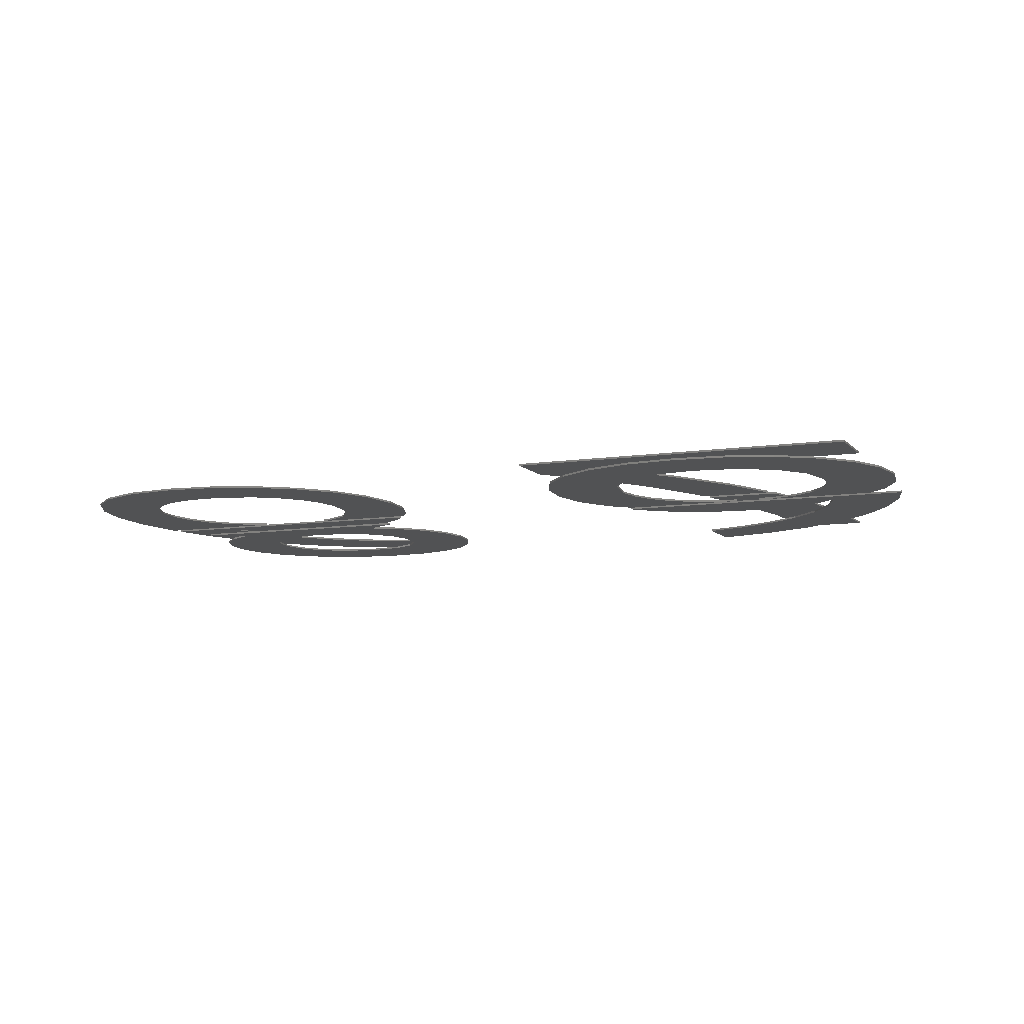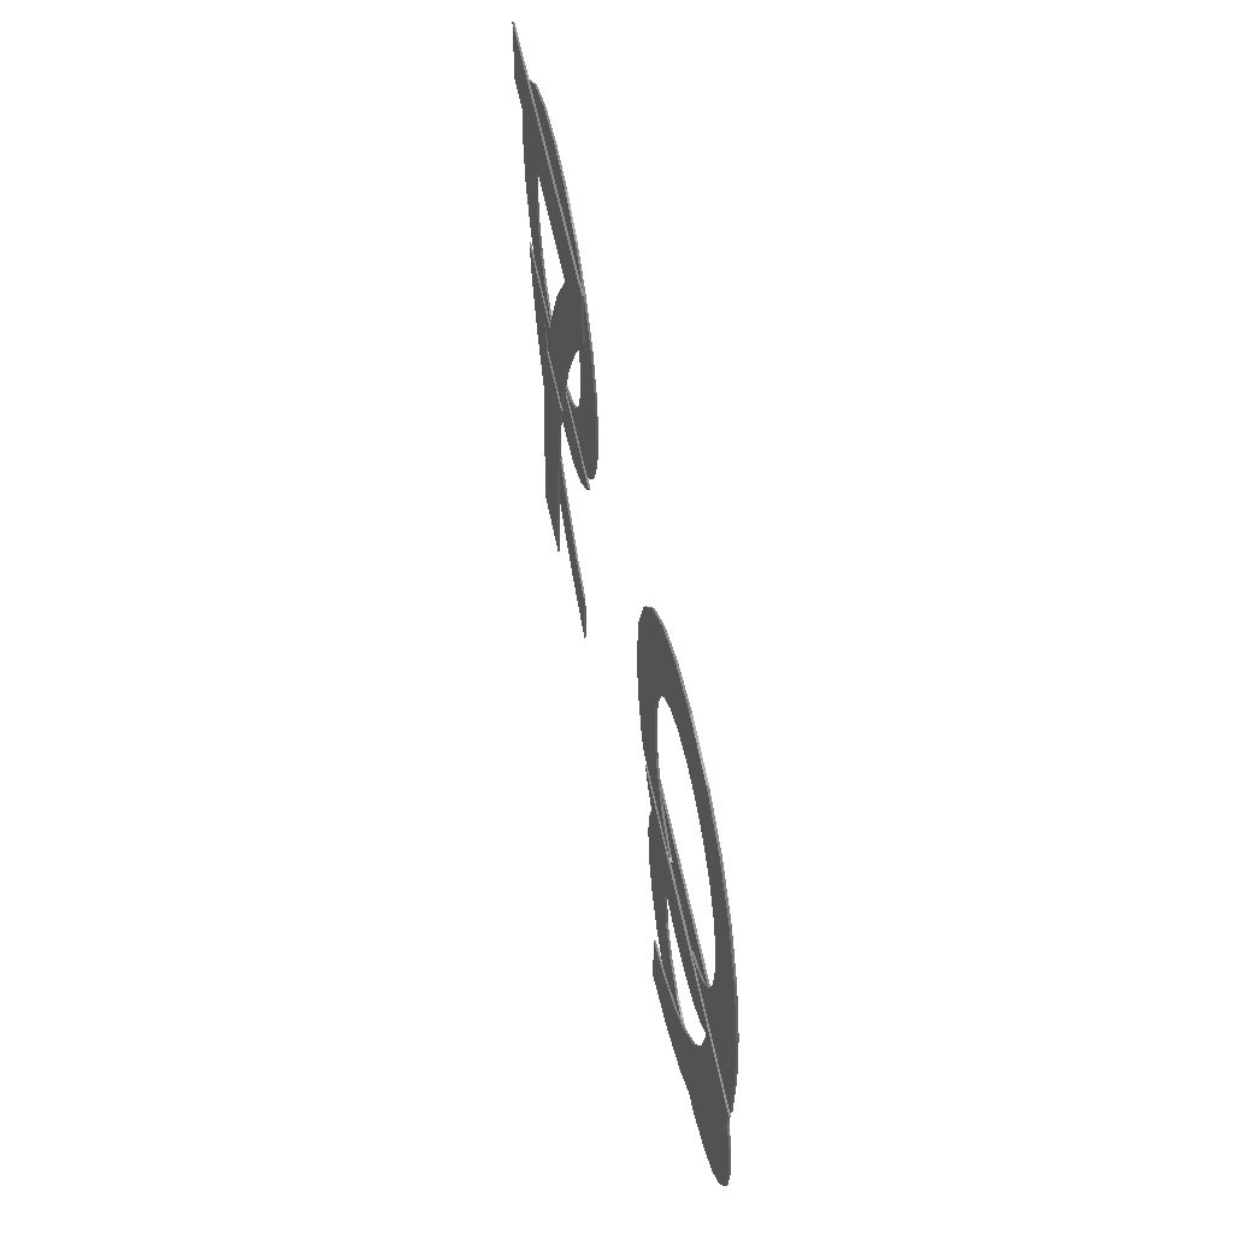
<metadata>
{"format":"stl","ext":"stl","renderer":"f3d","projection":"perspective","resolution":1024,"background":"white","views":[{"elev":-8.7,"azim":-157.1,"up":"+Z"},{"elev":53.5,"azim":79.1,"up":"+Y"}]}
</metadata>
<code>
# stl→obj: 376 verts, 728 faces
v 1545 20.49 -1.083e-12
v 1545 16.59 0.2
v 1545 16.59 -1.083e-12
v 1545 20.49 0.2
v 1529 64.04 1
v 1534 63.33 0.8
v 1529 64.04 0.8
v 1534 63.33 1
v 1547 35.48 1
v 1533 35.48 0.8
v 1547 35.48 0.8
v 1533 35.48 1
v 1543 57.81 0.8
v 1545 53.39 1
v 1545 53.39 0.8
v 1543 57.81 1
v 1547 48.13 0.8
v 1547 42.25 1
v 1547 42.25 0.8
v 1547 48.13 1
v 1539 61.19 0.8
v 1539 61.19 1
v 1523 63.45 1
v 1523 63.45 0.8
v 1515 58.85 1
v 1512 55.14 0.8
v 1512 55.14 1
v 1515 58.85 0.8
v 1524 35.55 0.8
v 1524 35.48 1
v 1524 35.48 0.8
v 1524 35.55 1
v 1520 37.9 1
v 1520 37.9 0.8
v 1517 46.03 0.8
v 1518 41.5 1
v 1518 41.5 0.8
v 1517 46.03 1
v 1517 49.03 0.8
v 1519 61.67 0.8
v 1518 51.7 0.8
v 1520 53.93 0.8
v 1522 55.64 0.8
v 1525 56.72 0.8
v 1528 57.09 0.8
v 1532 56.72 0.8
v 1534 55.64 0.8
v 1537 53.93 0.8
v 1538 51.7 0.8
v 1540 49.03 0.8
v 1540 46.03 0.8
v 1534 36.2 0.8
v 1537 37.9 0.8
v 1538 40.16 0.8
v 1540 42.89 0.8
v 1547 35.62 0.8
v 1510 50.67 0.8
v 1510 40.86 0.8
v 1509 45.58 0.8
v 1512 36.66 0.8
v 1513 35.48 0.8
v 1519 61.67 1
v 1547 35.62 1
v 1513 35.48 1
v 1509 45.58 1
v 1510 40.86 1
v 1510 50.67 1
v 1534 36.2 1
v 1540 42.89 1
v 1538 40.16 1
v 1512 36.66 1
v 1532 56.72 1
v 1528 57.09 1
v 1537 53.93 1
v 1534 55.64 1
v 1540 49.03 1
v 1540 46.03 1
v 1517 49.03 1
v 1518 51.7 1
v 1537 37.9 1
v 1520 53.93 1
v 1538 51.7 1
v 1525 56.72 1
v 1522 55.64 1
v 1515 34.38 0.2
v 1542 34.38 -1.083e-12
v 1515 34.38 -1.083e-12
v 1542 34.38 0.2
v 1512 16.59 0.2
v 1512 24.13 0.2
v 1511 20.49 0.2
v 1514 27.41 0.2
v 1514 13.07 0.2
v 1516 30.12 0.2
v 1516 10.09 0.2
v 1519 32.07 0.2
v 1519 21.1 0.2
v 1520 7.785 0.2
v 1520 17.62 0.2
v 1524 6.307 0.2
v 1522 14.92 0.2
v 1525 13.19 0.2
v 1528 5.815 0.2
v 1528 12.61 0.2
v 1533 6.307 0.2
v 1532 13.19 0.2
v 1535 14.92 0.2
v 1537 7.785 0.2
v 1537 17.62 0.2
v 1538 21.1 0.2
v 1541 10.09 0.2
v 1538 32.03 0.2
v 1537 24.28 0.2
v 1541 30.11 0.2
v 1543 13.07 0.2
v 1543 27.41 0.2
v 1545 24.13 0.2
v 1515 34.36 0.2
v 1525 28.67 0.2
v 1522 26.91 0.2
v 1520 24.28 0.2
v 1528 29.26 0.2
v 1532 28.67 0.2
v 1535 26.91 0.2
v 1542 34.35 0.2
v 1538 32.03 -1.354e-12
v 1541 30.11 -1.444e-12
v 1545 24.13 -1.263e-12
v 1543 27.41 -1.444e-12
v 1542 34.35 -1.263e-12
v 1473 36.8 0.2
v 1476 38.53 -6.082e-13
v 1473 36.8 -6.985e-13
v 1476 38.53 0.2
v 1467 57.21 0.2
v 1463 56.47 -1.119e-13
v 1467 57.21 -1.796e-13
v 1463 56.47 0.2
v 1457 50.8 -4.052e-13
v 1456 46.35 0.2
v 1456 46.35 -3.601e-13
v 1457 50.8 0.2
v 1457 40.78 -5.18e-13
v 1459 38.53 0.2
v 1459 38.53 -6.082e-13
v 1457 40.78 0.2
v 1472 56.47 -1.119e-13
v 1472 56.47 0.2
v 1479 43.43 0.2
v 1478 40.78 -5.18e-13
v 1478 40.78 0.2
v 1479 43.43 -5.18e-13
v 1479 46.35 0.2
v 1479 46.35 -3.601e-13
v 1459 54.25 -2.022e-13
v 1459 54.25 0.2
v 1476 54.25 0.2
v 1478 50.8 -4.052e-13
v 1478 50.8 0.2
v 1476 54.25 -2.022e-13
v 1456 43.43 -5.18e-13
v 1456 43.43 0.2
v 1461 36.8 0.2
v 1461 36.8 -6.985e-13
v 1464 35.7 0.2
v 1466 35.48 -3.15e-13
v 1464 35.7 -6.759e-13
v 1466 35.48 0.2
v 1482 34.38 -9.692e-13
v 1481 33.12 0.2
v 1481 33.12 -1.308e-12
v 1482 34.38 0.2
v 1450 34.38 0.2
v 1450 34.38 -9.692e-13
v 1478 30.28 -1.195e-12
v 1478 30.28 0.2
v 1466 28.14 0.2
v 1463 29 -1.217e-12
v 1466 28.14 -1.217e-12
v 1463 29 0.2
v 1469 27.85 0.2
v 1469 27.85 -1.24e-12
v 1461 14.62 0.2
v 1458 32.15 0.2
v 1457 19.21 0.2
v 1460 27.65 0.2
v 1462 23.45 0.2
v 1466 10.76 0.2
v 1466 19.7 0.2
v 1470 16.53 0.2
v 1472 7.775 0.2
v 1474 14.07 0.2
v 1479 5.815 0.2
v 1479 12.45 0.2
v 1451 30.06 0.2
v 1453 24.39 0.2
v 1460 30.36 0.2
v 1474 28.46 0.2
v 1474 28.46 -1.195e-12
v 1460 30.36 -1.217e-12
v 1458 32.15 -1.24e-12
v 1460 27.65 -1.195e-12
v 1462 23.45 -1.059e-12
v 1466 19.7 -1.014e-12
v 1461 15.97 1
v 1460 6.78 0.8
v 1460 6.78 1
v 1461 15.97 0.8
v 1457 61.79 -2.473e-13
v 1453 59.13 -1.119e-13
v 1462 63.48 -6.68e-14
v 1467 64.04 -8.936e-14
v 1473 63.48 -6.68e-14
v 1478 61.79 -2.473e-13
v 1481 59.13 -1.119e-13
v 1471 35.7 -6.759e-13
v 1482 35.48 -3.15e-13
v 1469 35.48 -3.15e-13
v 1484 55.66 -1.57e-13
v 1484 37.74 -6.759e-13
v 1486 41.98 -5.631e-13
v 1486 51.5 -3.601e-13
v 1487 46.79 -4.954e-13
v 1449 51.5 -3.601e-13
v 1449 41.98 -5.631e-13
v 1448 46.79 -4.954e-13
v 1450 55.66 -1.57e-13
v 1451 37.74 -6.759e-13
v 1453 35.48 -3.15e-13
v 1468 6.78 0.8
v 1462 24.8 0.8
v 1464 33.35 0.8
v 1465 34.38 0.8
v 1469 17.88 0.8
v 1471 30.81 0.8
v 1472 34.38 0.8
v 1465 34.38 1
v 1464 33.35 1
v 1462 24.8 1
v 1471 30.81 1
v 1472 34.38 1
v 1468 6.78 1
v 1469 17.88 1
v 1486 41.98 0.2
v 1487 46.79 0.2
v 1467 64.04 0.2
v 1462 63.48 0.2
v 1478 61.79 0.2
v 1481 59.13 0.2
v 1471 35.7 0.2
v 1449 41.98 0.2
v 1451 37.74 0.2
v 1457 61.79 0.2
v 1482 35.48 0.2
v 1469 35.48 0.2
v 1453 59.13 0.2
v 1450 55.66 0.2
v 1449 51.5 0.2
v 1448 46.79 0.2
v 1473 63.48 0.2
v 1484 37.74 0.2
v 1486 51.5 0.2
v 1484 55.66 0.2
v 1453 35.48 0.2
v 1476 56.16 1
v 1450 56.16 0.8
v 1476 56.16 0.8
v 1450 56.16 1
v 1450 63.08 1
v 1450 63.08 0.8
v 1472 50.02 1
v 1467 41.72 0.8
v 1467 41.72 1
v 1472 50.02 0.8
v 1485 63.08 0.8
v 1485 63.08 1
v 1451 30.06 -1.217e-12
v 1453 24.39 -1.082e-12
v 1457 19.21 -1.082e-12
v 1461 14.62 -9.466e-13
v 1466 10.76 -9.241e-13
v 1470 16.53 -1.014e-12
v 1472 7.775 -8.113e-13
v 1474 14.07 -9.917e-13
v 1479 5.815 -7.21e-13
v 1479 12.45 -9.466e-13
v 1473 35.48 1
v 1465 35.48 1
v 1473 37.58 1
v 1476 44.34 1
v 1480 50.92 1
v 1485 57.17 1
v 1485 57.17 0.8
v 1480 50.92 0.8
v 1465 35.48 0.8
v 1473 35.48 0.8
v 1473 37.58 0.8
v 1476 44.34 0.8
v 1543 13.07 -9.024e-13
v 1541 10.09 -9.024e-13
v 1532 13.19 -9.024e-13
v 1535 14.92 -1.083e-12
v 1519 21.1 -1.354e-12
v 1520 17.62 -1.173e-12
v 1515 34.36 -1.354e-12
v 1519 32.07 -1.354e-12
v 1520 7.785 -8.122e-13
v 1516 10.09 -9.024e-13
v 1522 26.91 -1.263e-12
v 1525 28.67 -1.263e-12
v 1514 27.41 -1.444e-12
v 1516 30.12 -1.444e-12
v 1525 13.19 -9.024e-13
v 1528 12.61 -9.926e-13
v 1512 16.59 -1.083e-12
v 1511 20.49 -1.083e-12
v 1537 7.785 -8.122e-13
v 1537 24.28 -1.263e-12
v 1535 26.91 -1.263e-12
v 1512 24.13 -1.263e-12
v 1514 13.07 -9.024e-13
v 1524 6.307 -9.024e-13
v 1537 17.62 -1.173e-12
v 1538 21.1 -1.354e-12
v 1522 14.92 -1.083e-12
v 1532 28.67 -1.263e-12
v 1528 29.26 -1.354e-12
v 1531 28.4 1
v 1527 28.09 0.8
v 1531 28.4 0.8
v 1527 28.09 1
v 1513 34.38 1
v 1547 34.38 0.8
v 1513 34.38 0.8
v 1547 34.38 1
v 1520 24.28 -1.263e-12
v 1533 6.307 -9.024e-13
v 1528 5.815 -9.926e-13
v 1535 23.33 1
v 1531 19.47 0.8
v 1531 19.47 1
v 1535 23.33 0.8
v 1525 7.413 1
v 1518 5.815 0.8
v 1525 7.413 0.8
v 1518 5.815 1
v 1528 16.31 1
v 1528 16.31 0.8
v 1537 27.77 1
v 1537 27.77 0.8
v 1534 29.32 1
v 1534 29.32 0.8
v 1518 12.45 1
v 1523 13.94 0.8
v 1518 12.45 0.8
v 1523 13.94 1
v 1514 33.12 0.8
v 1518 30.4 0.8
v 1539 32.68 0.8
v 1522 28.67 0.8
v 1537 30.77 0.8
v 1540 18.3 0.8
v 1543 23.52 0.8
v 1546 29.34 0.8
v 1531 10.12 0.8
v 1536 13.79 0.8
v 1540 18.3 1
v 1543 23.52 1
v 1531 10.12 1
v 1546 29.34 1
v 1518 30.4 1
v 1514 33.12 1
v 1539 32.68 1
v 1537 30.77 1
v 1536 13.79 1
v 1522 28.67 1
f 1 2 3
f 2 1 4
f 5 6 7
f 6 5 8
f 9 10 11
f 10 9 12
f 13 14 15
f 14 13 16
f 17 18 19
f 18 17 20
f 8 21 6
f 21 8 22
f 23 7 24
f 7 23 5
f 22 13 21
f 13 22 16
f 25 26 27
f 26 25 28
f 15 20 17
f 20 15 14
f 29 30 31
f 30 29 32
f 33 29 34
f 29 33 32
f 35 36 37
f 36 35 38
f 28 39 35
f 39 28 40
f 39 40 41
f 41 40 42
f 42 40 24
f 42 24 43
f 43 24 44
f 44 24 7
f 44 7 45
f 45 7 46
f 46 7 6
f 46 6 47
f 47 6 48
f 48 6 21
f 48 21 49
f 49 21 50
f 50 21 13
f 50 13 51
f 52 11 10
f 11 52 53
f 11 53 54
f 11 54 55
f 11 55 51
f 11 51 13
f 11 13 15
f 11 15 17
f 11 17 56
f 56 17 19
f 57 58 59
f 58 57 60
f 60 57 26
f 60 26 61
f 61 26 28
f 61 28 35
f 61 35 37
f 61 37 34
f 61 34 29
f 61 29 31
f 62 24 40
f 24 62 23
f 19 63 56
f 63 19 18
f 56 9 11
f 9 56 63
f 30 61 31
f 61 30 64
f 65 58 66
f 58 65 59
f 27 57 67
f 57 27 26
f 12 52 10
f 52 12 68
f 69 54 70
f 54 69 55
f 66 60 71
f 60 66 58
f 72 45 46
f 45 72 73
f 37 33 34
f 33 37 36
f 67 59 65
f 59 67 57
f 74 47 48
f 47 74 75
f 76 51 77
f 51 76 50
f 25 40 28
f 40 25 62
f 41 78 39
f 78 41 79
f 70 53 80
f 53 70 54
f 42 79 41
f 79 42 81
f 74 49 82
f 49 74 48
f 71 61 64
f 61 71 60
f 77 55 69
f 55 77 51
f 39 38 35
f 38 39 78
f 75 46 47
f 46 75 72
f 83 43 44
f 43 83 84
f 68 53 52
f 53 68 80
f 85 86 87
f 86 85 88
f 82 50 76
f 50 82 49
f 73 44 45
f 44 73 83
f 89 90 91
f 90 89 92
f 92 89 93
f 92 93 94
f 94 93 95
f 94 95 96
f 96 95 97
f 97 95 98
f 97 98 99
f 99 98 100
f 99 100 101
f 101 100 102
f 102 100 103
f 102 103 104
f 104 103 105
f 104 105 106
f 106 105 107
f 107 105 108
f 107 108 109
f 109 108 110
f 110 108 111
f 110 112 113
f 112 110 114
f 114 110 111
f 114 111 115
f 114 115 116
f 116 115 2
f 116 2 117
f 117 2 4
f 118 88 85
f 88 118 96
f 88 96 119
f 119 96 120
f 120 96 121
f 121 96 97
f 88 119 122
f 88 122 112
f 112 122 123
f 112 123 124
f 112 124 113
f 88 112 125
f 126 114 127
f 114 126 112
f 84 42 43
f 42 84 81
f 128 4 1
f 4 128 117
f 129 117 128
f 117 129 116
f 130 112 126
f 112 130 125
f 131 132 133
f 132 131 134
f 135 136 137
f 136 135 138
f 139 140 141
f 140 139 142
f 143 144 145
f 144 143 146
f 147 135 137
f 135 147 148
f 149 150 151
f 150 149 152
f 153 152 149
f 152 153 154
f 155 142 139
f 142 155 156
f 136 156 155
f 156 136 138
f 157 158 159
f 158 157 160
f 157 147 160
f 147 157 148
f 151 132 134
f 132 151 150
f 161 146 143
f 146 161 162
f 145 163 164
f 163 145 144
f 159 154 153
f 154 159 158
f 165 166 167
f 166 165 168
f 141 162 161
f 162 141 140
f 163 167 164
f 167 163 165
f 169 170 171
f 170 169 172
f 173 169 174
f 169 173 172
f 170 175 171
f 175 170 176
f 177 178 179
f 178 177 180
f 181 179 182
f 179 181 177
f 183 184 185
f 184 183 186
f 186 183 187
f 187 183 188
f 187 188 189
f 189 188 190
f 190 188 191
f 190 191 192
f 192 191 193
f 192 193 194
f 173 184 172
f 184 173 195
f 184 195 196
f 184 196 185
f 172 184 197
f 172 197 180
f 172 180 177
f 172 177 181
f 172 181 198
f 172 198 176
f 172 176 170
f 199 181 182
f 181 199 198
f 200 184 201
f 184 200 197
f 176 199 175
f 199 176 198
f 201 186 202
f 186 201 184
f 180 200 178
f 200 180 197
f 202 187 203
f 187 202 186
f 203 189 204
f 189 203 187
f 205 206 207
f 206 205 208
f 209 141 210
f 141 209 139
f 139 209 155
f 155 209 211
f 155 211 136
f 136 211 212
f 136 212 137
f 137 212 213
f 137 213 147
f 147 213 160
f 160 213 214
f 160 214 158
f 158 214 215
f 158 215 154
f 216 217 218
f 217 216 133
f 217 133 132
f 217 132 150
f 217 150 152
f 217 152 154
f 217 154 215
f 217 215 219
f 217 219 220
f 220 219 221
f 221 219 222
f 221 222 223
f 224 225 226
f 225 224 227
f 225 227 228
f 228 227 210
f 228 210 229
f 229 210 161
f 229 161 143
f 229 143 145
f 229 145 164
f 229 164 167
f 229 167 166
f 161 210 141
f 208 230 206
f 230 208 231
f 230 231 232
f 230 232 233
f 230 233 234
f 234 233 235
f 235 233 236
f 237 232 238
f 232 237 233
f 239 208 205
f 208 239 231
f 236 240 235
f 240 236 241
f 234 242 230
f 242 234 243
f 235 243 234
f 243 235 240
f 238 231 239
f 231 238 232
f 237 236 233
f 236 237 241
f 242 206 230
f 206 242 207
f 223 244 221
f 244 223 245
f 211 246 212
f 246 211 247
f 248 215 214
f 215 248 249
f 216 131 133
f 131 216 250
f 251 228 252
f 228 251 225
f 253 211 209
f 211 253 247
f 254 218 217
f 218 254 255
f 256 227 257
f 227 256 210
f 258 226 259
f 226 258 224
f 246 213 212
f 213 246 260
f 220 254 217
f 254 220 261
f 221 261 220
f 261 221 244
f 218 250 216
f 250 218 255
f 219 262 222
f 262 219 263
f 168 229 166
f 229 168 264
f 257 224 258
f 224 257 227
f 210 253 209
f 253 210 256
f 259 225 251
f 225 259 226
f 215 263 219
f 263 215 249
f 252 229 264
f 229 252 228
f 222 245 223
f 245 222 262
f 265 266 267
f 266 265 268
f 269 266 268
f 266 269 270
f 271 272 273
f 272 271 274
f 269 275 270
f 275 269 276
f 265 274 271
f 274 265 267
f 251 258 259
f 258 251 257
f 257 251 252
f 257 252 256
f 256 252 264
f 256 264 162
f 162 264 146
f 146 264 144
f 144 264 163
f 163 264 165
f 165 264 168
f 256 162 140
f 254 250 255
f 250 254 131
f 131 254 134
f 134 254 151
f 151 254 149
f 149 254 153
f 153 254 249
f 249 254 263
f 263 254 261
f 263 261 244
f 263 244 262
f 262 244 245
f 140 253 256
f 253 140 142
f 253 142 156
f 253 156 247
f 247 156 138
f 247 138 246
f 246 138 135
f 246 135 148
f 246 148 260
f 260 148 157
f 260 157 248
f 248 157 159
f 248 159 249
f 249 159 153
f 213 248 214
f 248 213 260
f 174 201 277
f 201 174 169
f 277 201 278
f 278 201 279
f 201 169 200
f 200 169 178
f 178 169 179
f 179 169 182
f 182 169 199
f 199 169 175
f 175 169 171
f 201 280 279
f 280 201 202
f 280 202 203
f 280 203 281
f 281 203 204
f 281 204 282
f 281 282 283
f 283 282 284
f 283 284 285
f 285 284 286
f 192 286 284
f 286 192 194
f 286 193 285
f 193 286 194
f 185 280 183
f 280 185 279
f 195 278 196
f 278 195 277
f 285 191 283
f 191 285 193
f 190 284 282
f 284 190 192
f 281 183 280
f 183 281 188
f 189 282 204
f 282 189 190
f 196 279 185
f 279 196 278
f 283 188 281
f 188 283 191
f 173 277 195
f 277 173 174
f 287 273 288
f 273 287 271
f 271 287 265
f 265 287 289
f 265 289 290
f 265 290 291
f 265 269 268
f 269 265 276
f 276 265 291
f 276 291 292
f 242 205 207
f 205 242 239
f 239 242 238
f 238 242 237
f 237 242 243
f 237 243 240
f 237 240 241
f 293 291 294
f 291 293 292
f 273 295 288
f 295 273 272
f 275 266 270
f 266 275 267
f 267 275 294
f 294 275 293
f 272 296 295
f 296 272 274
f 296 274 267
f 296 267 297
f 297 267 298
f 298 267 294
f 275 292 293
f 292 275 276
f 287 295 296
f 295 287 288
f 297 287 296
f 287 297 289
f 298 289 297
f 289 298 290
f 294 290 298
f 290 294 291
f 86 125 130
f 125 86 88
f 127 116 129
f 116 127 114
f 3 115 299
f 115 3 2
f 299 111 300
f 111 299 115
f 301 107 302
f 107 301 106
f 303 99 304
f 99 303 97
f 96 305 306
f 305 96 118
f 307 95 308
f 95 307 98
f 119 309 310
f 309 119 120
f 94 311 92
f 311 94 312
f 313 104 314
f 104 313 102
f 91 315 89
f 315 91 316
f 111 317 300
f 317 111 108
f 124 318 113
f 318 124 319
f 90 316 91
f 316 90 320
f 66 67 65
f 67 66 71
f 67 71 27
f 27 71 64
f 27 64 25
f 25 64 38
f 38 64 36
f 36 64 33
f 33 64 32
f 32 64 30
f 9 68 12
f 68 9 80
f 80 9 70
f 70 9 69
f 69 9 77
f 77 9 16
f 16 9 14
f 14 9 20
f 20 9 63
f 20 63 18
f 25 78 62
f 78 25 38
f 62 78 79
f 62 79 81
f 62 81 23
f 23 81 84
f 23 84 83
f 23 83 5
f 5 83 73
f 5 73 72
f 5 72 8
f 8 72 75
f 8 75 74
f 8 74 22
f 22 74 82
f 22 82 76
f 22 76 16
f 16 76 77
f 85 305 118
f 305 85 87
f 89 321 93
f 321 89 315
f 100 307 322
f 307 100 98
f 92 320 90
f 320 92 311
f 104 301 314
f 301 104 106
f 110 323 109
f 323 110 324
f 304 101 325
f 101 304 99
f 326 122 327
f 122 326 123
f 122 310 327
f 310 122 119
f 328 329 330
f 329 328 331
f 332 333 334
f 333 332 335
f 124 326 319
f 326 124 123
f 109 302 107
f 302 109 323
f 94 306 312
f 306 94 96
f 309 121 336
f 121 309 120
f 337 103 338
f 103 337 105
f 101 313 325
f 313 101 102
f 113 324 110
f 324 113 318
f 339 340 341
f 340 339 342
f 317 105 337
f 105 317 108
f 343 344 345
f 344 343 346
f 103 322 338
f 322 103 100
f 347 340 348
f 340 347 341
f 93 308 95
f 308 93 321
f 336 97 303
f 97 336 121
f 349 342 339
f 342 349 350
f 351 330 352
f 330 351 328
f 353 354 355
f 354 353 356
f 333 357 334
f 357 333 358
f 358 333 359
f 358 359 360
f 360 359 329
f 329 359 330
f 330 359 352
f 352 359 361
f 359 333 362
f 362 333 363
f 363 333 364
f 354 344 355
f 344 354 345
f 345 354 348
f 345 348 365
f 365 348 340
f 365 340 366
f 366 340 342
f 366 342 350
f 366 350 362
f 362 350 359
f 363 367 362
f 367 363 368
f 369 345 365
f 345 369 343
f 364 368 363
f 368 364 370
f 371 357 358
f 357 371 372
f 373 361 359
f 361 373 374
f 332 357 372
f 357 332 334
f 375 365 366
f 365 375 369
f 362 375 366
f 375 362 367
f 343 353 346
f 353 343 356
f 356 343 347
f 347 343 369
f 347 369 341
f 341 369 375
f 341 375 339
f 339 375 349
f 349 375 367
f 349 367 373
f 372 335 332
f 335 372 371
f 335 371 373
f 373 371 376
f 373 376 331
f 373 331 328
f 373 328 351
f 373 351 374
f 335 373 367
f 335 367 368
f 335 368 370
f 356 348 354
f 348 356 347
f 86 305 87
f 305 86 306
f 306 86 310
f 306 310 309
f 306 309 336
f 306 336 303
f 310 86 327
f 327 86 126
f 327 126 326
f 326 126 319
f 319 126 318
f 126 86 130
f 126 324 318
f 324 126 127
f 324 127 300
f 300 127 299
f 299 127 129
f 299 129 3
f 3 129 128
f 3 128 1
f 320 315 316
f 315 320 311
f 315 311 321
f 321 311 312
f 321 312 308
f 308 312 306
f 308 306 303
f 308 303 307
f 307 303 304
f 307 304 322
f 322 304 325
f 322 325 313
f 322 313 338
f 338 313 314
f 338 314 301
f 338 301 337
f 337 301 302
f 337 302 317
f 317 302 323
f 317 323 324
f 317 324 300
f 373 350 349
f 350 373 359
f 333 370 364
f 370 333 335
f 376 358 360
f 358 376 371
f 331 360 329
f 360 331 376
f 353 344 346
f 344 353 355
f 374 352 361
f 352 374 351

</code>
